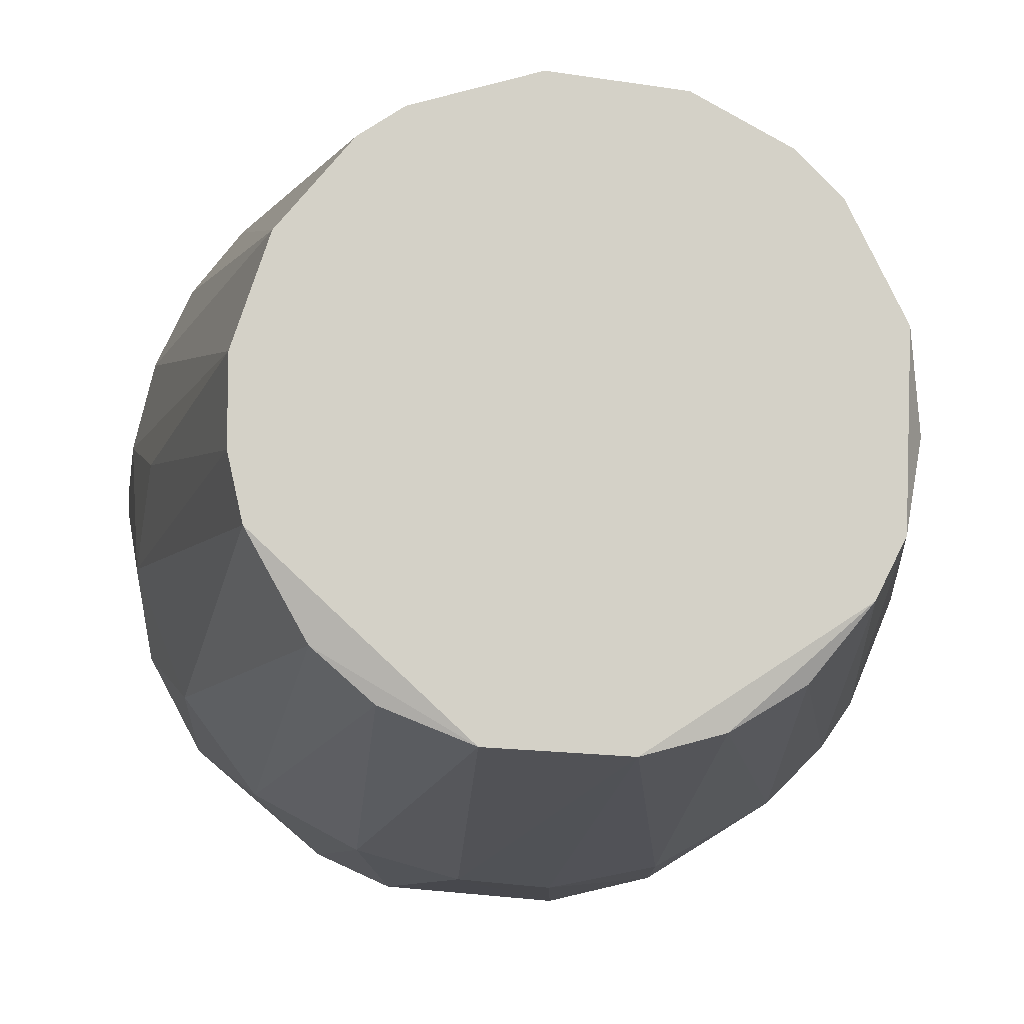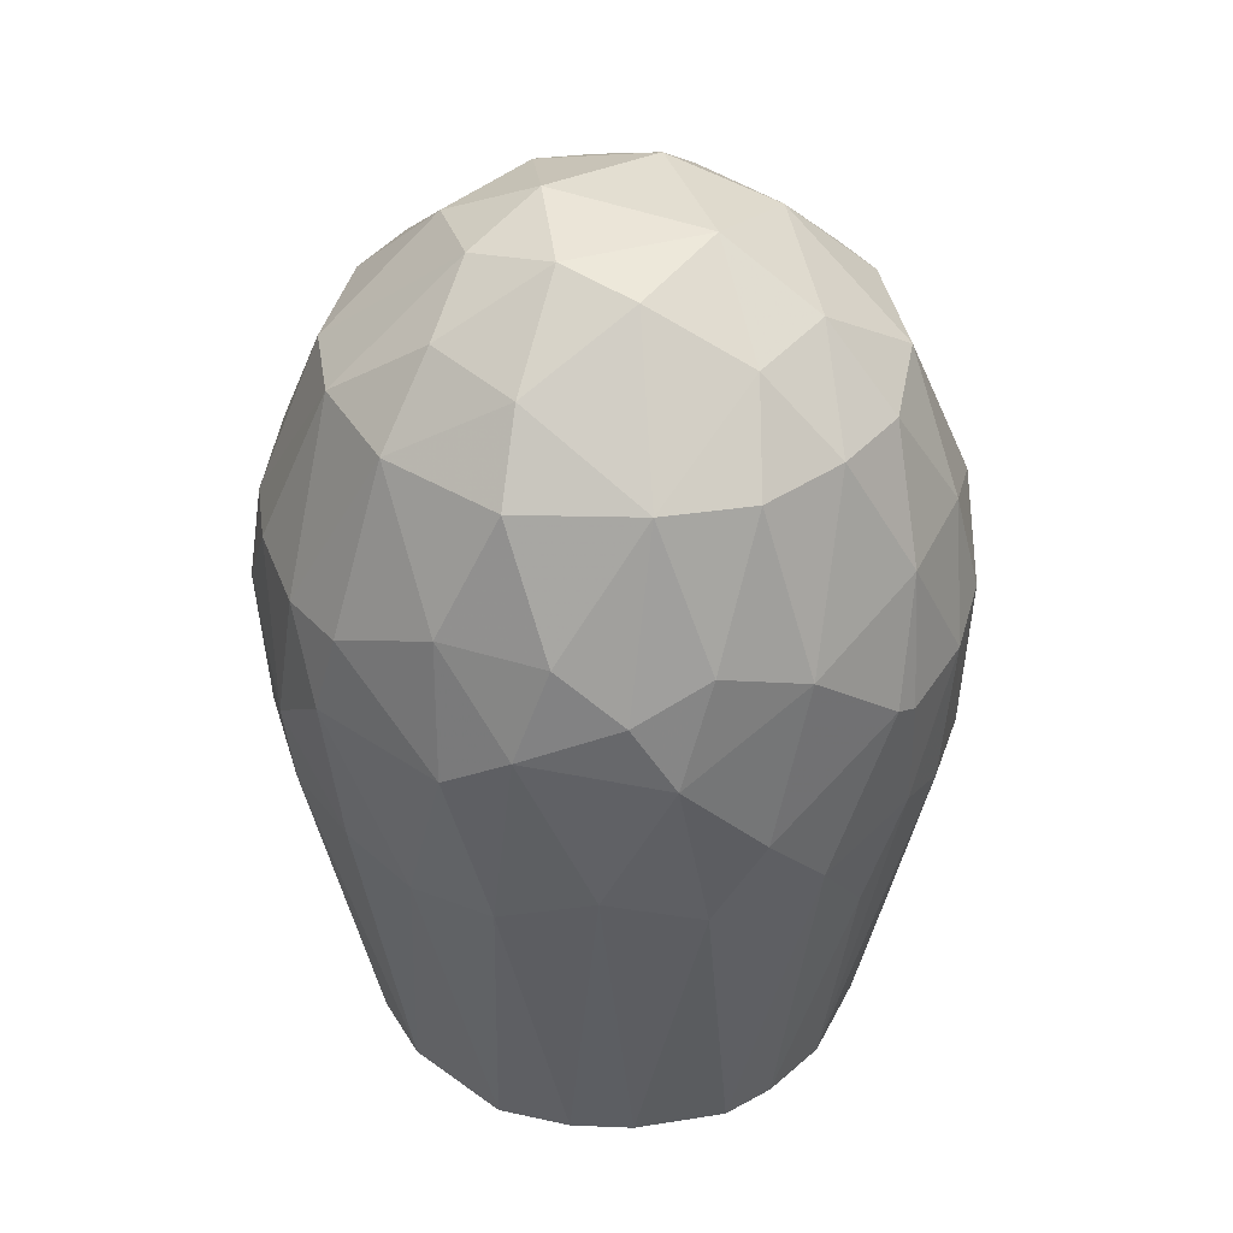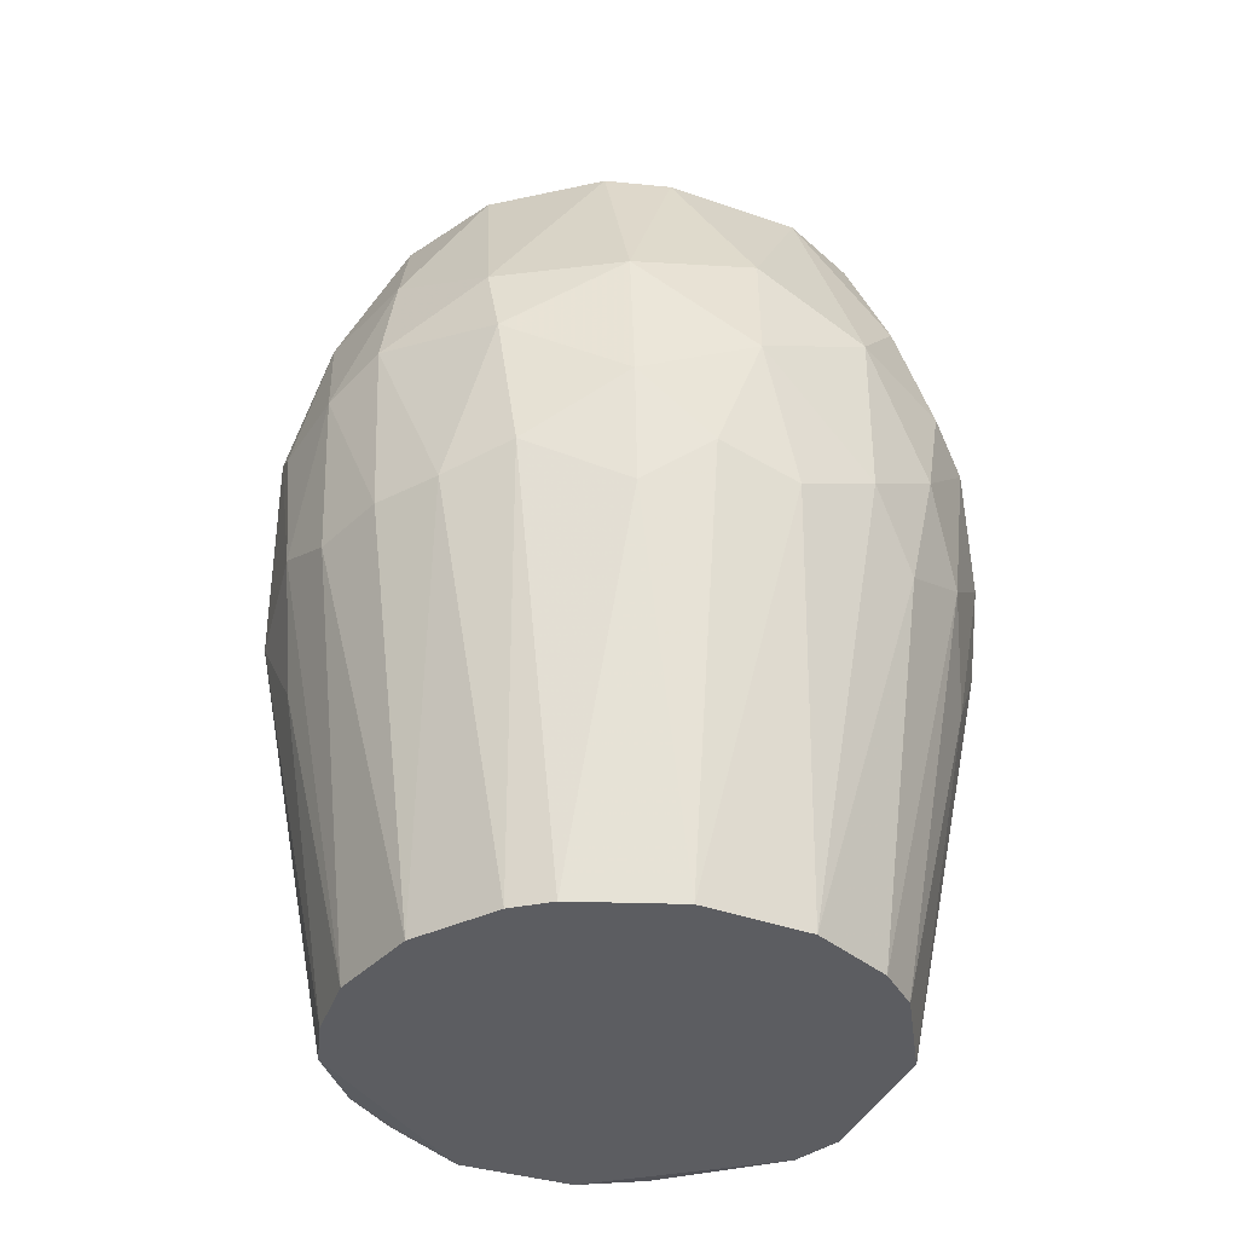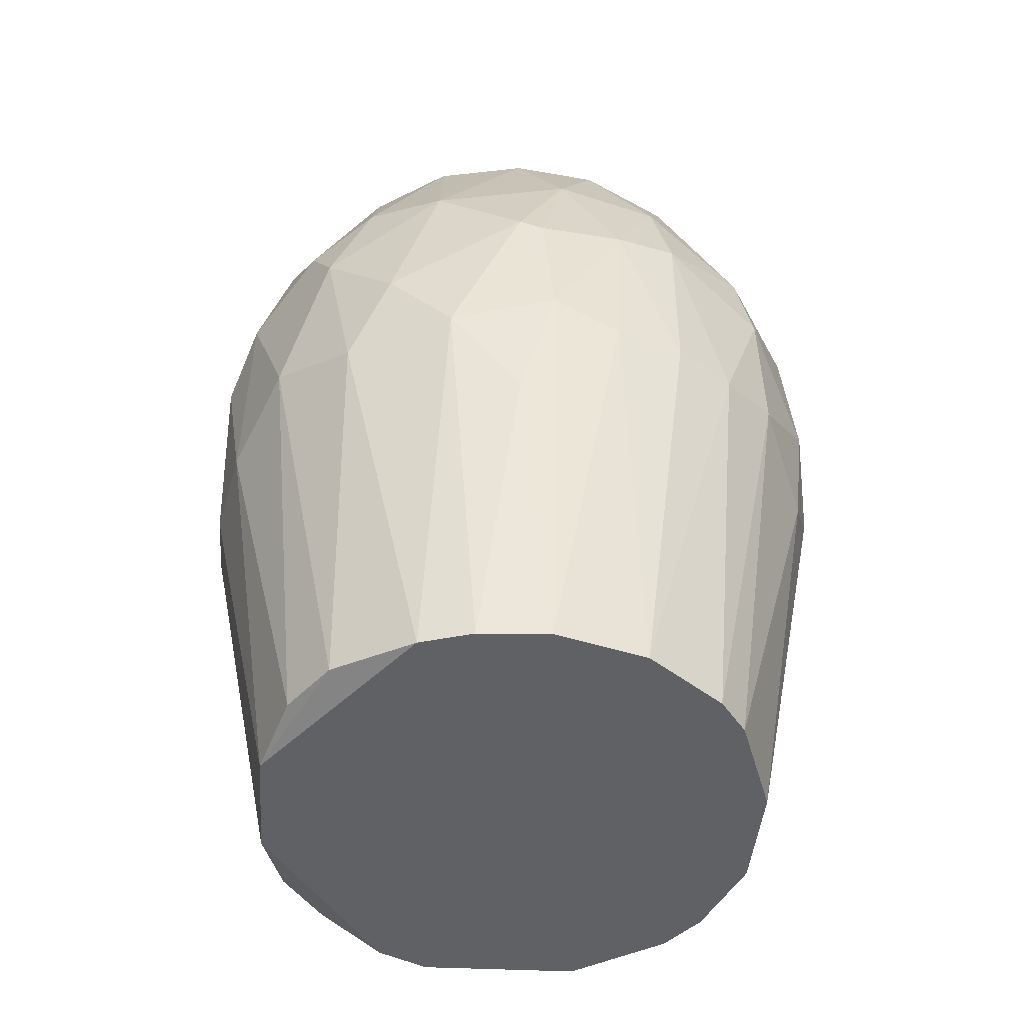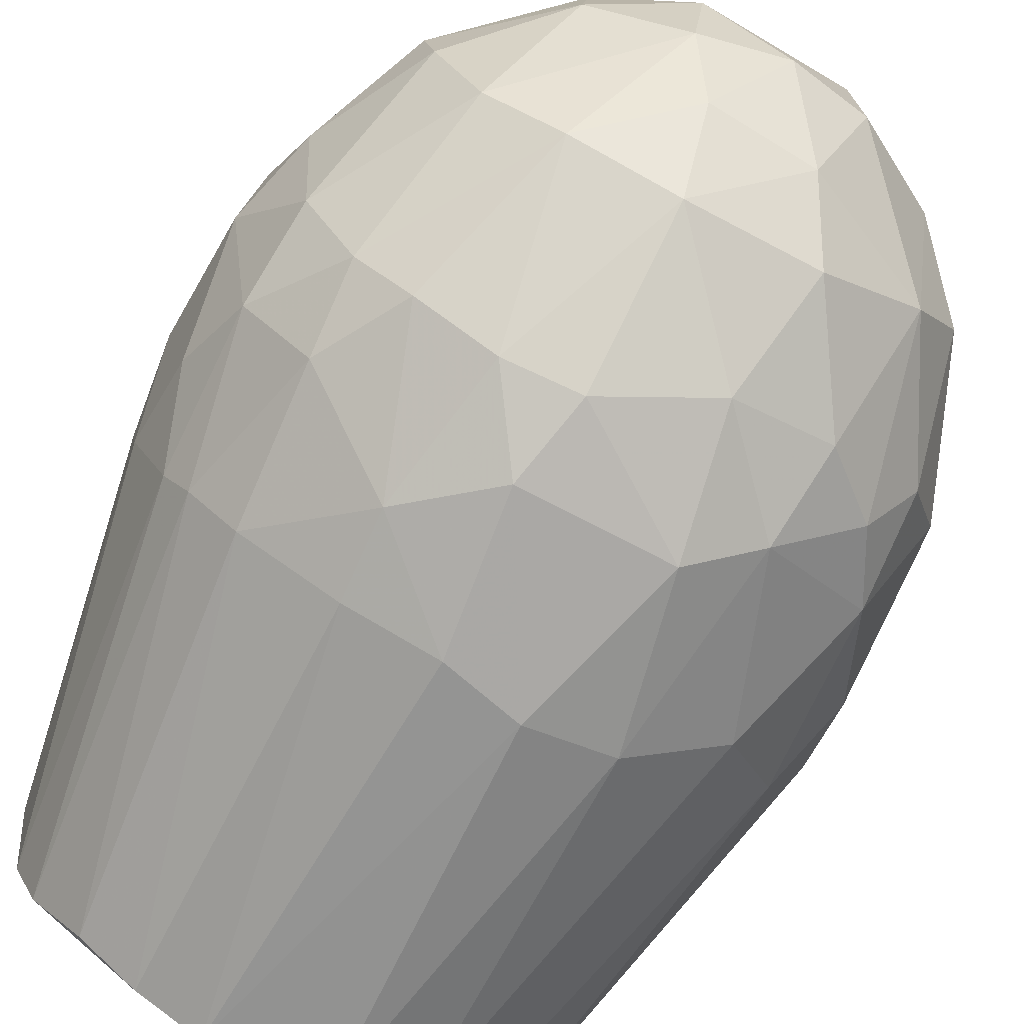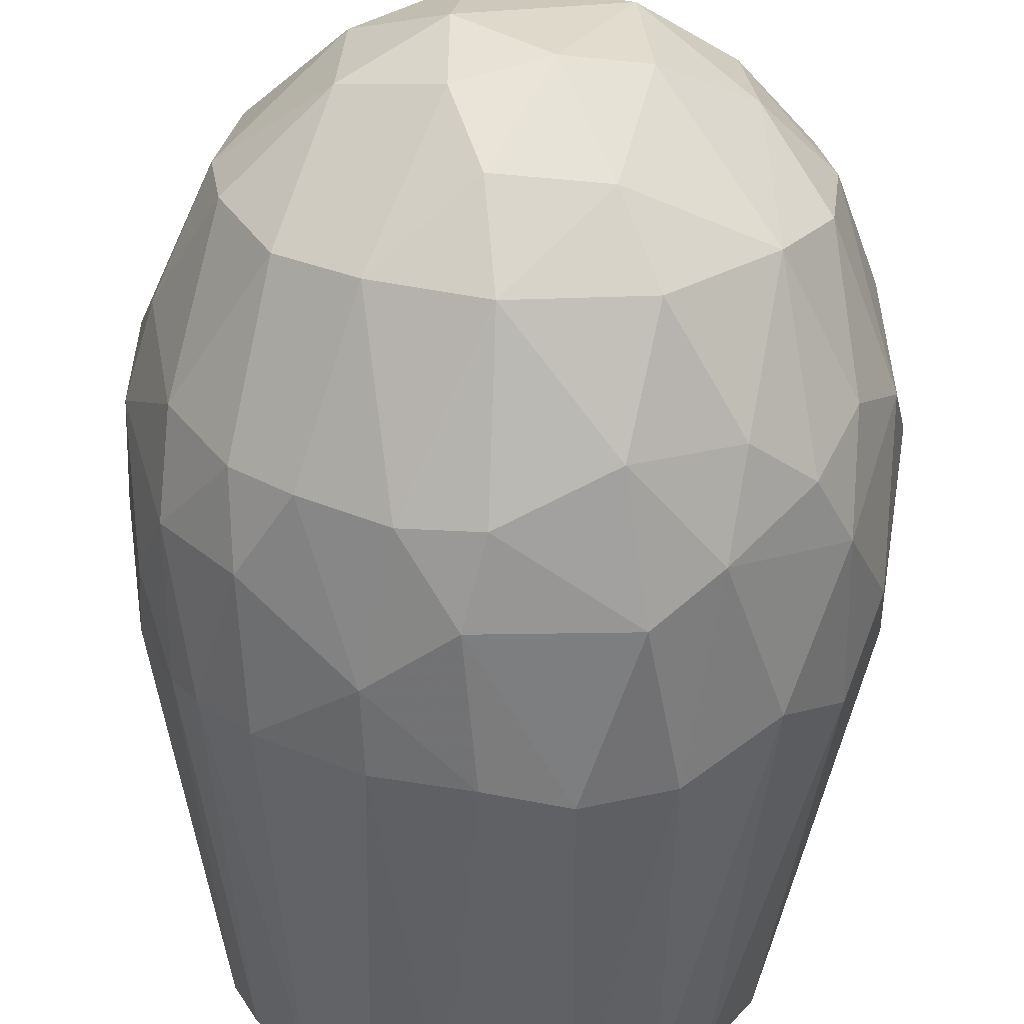
<metadata>
{"format":"obj","ext":"obj","renderer":"f3d","projection":"perspective","resolution":1024,"background":"white","views":[{"elev":-9.4,"azim":174.1,"up":"+Y"},{"elev":41.7,"azim":44.0,"up":"+Z"},{"elev":-37.2,"azim":161.2,"up":"+Z"},{"elev":-49.3,"azim":89.5,"up":"+Z"},{"elev":-78.3,"azim":-28.0,"up":"+Y"},{"elev":-60.5,"azim":-2.1,"up":"+Y"}]}
</metadata>
<code>
v -0.0111 -0.0068 0.077
v -0.0111 -0.006093 0.08691
v -0.00779 0.006416 0.06166
v -0.00779 -0.0068 0.09258
v -0.008261 -0.0101 0.07724
v -0.01204 0.005707 0.08006
v -0.01204 -0.001608 0.08833
v -0.008732 -0.0101 0.08313
v -0.01227 0.004291 0.077
v -0.01227 -0.005149 0.0803
v -0.00897 0.009721 0.08432
v -0.00897 -0.00916 0.08644
v -0.01275 0.000515 0.07606
v -0.01275 0.001221 0.0862
v -0.009441 0.00382 0.09281
v -0.009441 -0.003495 0.06166
v -0.006136 -0.002314 0.09635
v -0.01015 -0.000428 0.0626
v -0.01015 -0.000428 0.09281
v -0.01015 -0.008218 0.07724
v -0.006845 -0.01081 0.08644
v -0.01062 0.006416 0.07369
v -0.01062 0.00807 0.08337
v -0.007316 0.009957 0.08785
v -0.01133 -0.007035 0.08313
v -0.008025 0.01067 0.0803
v -0.008496 -0.005384 0.06166
v -0.00472 -0.01247 0.08054
v -0.005191 0.01208 0.08478
v -0.005191 0.01208 0.07842
v -0.001415 -0.007274 0.09564
v -0.001886 0.004288 0.09754
v -0.009676 0.008776 0.07724
v -0.009676 0.00264 0.06166
v -0.009676 -0.003259 0.09281
v -0.0059 0.005 0.09541
v -0.0059 0.00193 0.09659
v -0.002595 -0.004439 0.0973
v -0.002595 -0.000899 0.09825
v -0.006371 0.007832 0.06166
v -0.003066 0.007361 0.09518
v 0.000943 0.009959 0.06166
v 0.000943 0.01302 0.07795
v -0.006609 0.007832 0.09281
v -0.006609 -0.007745 0.06213
v -0.00708 0.01067 0.07582
v -0.003304 0.009483 0.06166
v -0.003775 0.009483 0.09281
v -0.003775 -0.01223 0.0862
v 0.003777 0.01279 0.08054
v 0.003777 0.01232 0.08596
v 0.003777 0.009486 0.09281
v 0.003777 -0.002788 0.09754
v -0.004246 -0.00916 0.06189
v -0.000941 0.01256 0.08691
v -0.000941 -0.0127 0.08644
v -0.000941 -0.01011 0.09281
v -0.000941 -0.01294 0.07724
v -0.004484 -0.01223 0.07724
v 0.003068 -0.01176 0.08833
v -0.004955 -0.008925 0.09281
v 0.006373 0.007832 0.06166
v 0.006373 -0.01152 0.08478
v 0.002597 -0.007274 0.09541
v -0.00165 -0.01318 0.08313
v -0.00165 -0.009872 0.06166
v 0.005431 -0.01176 0.07676
v -0.002121 0.01279 0.077
v 0.001417 0.01019 0.09258
v 0.008027 0.01067 0.08313
v 0.000708 -0.003497 0.09801
v 0.004013 -0.0127 0.08313
v 0.004013 -0.009398 0.09281
v 0.007318 0.0109 0.07795
v 0.007318 -0.000899 0.09564
v 0.003542 0.01232 0.07605
v 0.01062 0.006178 0.08809
v 0.01062 -0.007983 0.08384
v 0.01062 -0.006329 0.08785
v 0.006847 0.002875 0.09564
v 0.006847 -0.01011 0.08833
v -0.000705 0.01326 0.08242
v 0.003304 0.001459 0.09801
v 0.01015 0.000276 0.09281
v 0.002833 -0.009634 0.06166
v 0.009443 0.009012 0.07724
v 0.009443 -0.003497 0.06166
v 0.005667 -0.008454 0.06213
v 0.002124 0.006178 0.09635
v 0.002124 -0.0127 0.07653
v 0.01275 -0.00255 0.07724
v 0.01228 0.004291 0.077
v 0.01228 -0.005149 0.0803
v 0.01228 -0.003259 0.08668
v 0.01228 0.000279 0.07346
v 0.008734 0.005 0.06166
v 0.008734 -0.00987 0.07842
v 0.004958 0.008776 0.06166
v 0.01204 0.002166 0.08809
v 0.008263 0.009957 0.08597
v 0.007792 -0.006329 0.09305
v 0.0111 0.00689 0.07724
v 0.0111 -0.006802 0.077
v 0.007554 0.006887 0.09281
v 0.007554 -0.0068 0.06212
v 0.009917 0.001457 0.06166
v 0.009917 -0.00137 0.06166
v 0.01322 0.001221 0.08313
v 0.01322 0.000279 0.08361
v 0.009679 0.003582 0.09258
v 0.009679 -0.003259 0.09281
v 0.009208 -0.008925 0.08644
v 0.01298 0.001695 0.07818
v 0.01251 0.004526 0.08337
v -0.01251 -0.003259 0.07676
v -0.01251 0.004526 0.08337
v -0.01298 -0.001843 0.08478
v -0.01322 0.000279 0.07983
v 0.01133 0.00689 0.08407
v -0.01039 0.006416 0.08833
f 35 19 7
f 42 85 27
f 85 42 96
f 42 27 3
f 85 96 87
f 42 3 47
f 68 42 47
f 96 42 98
f 85 87 105
f 8 5 28
f 48 55 29
f 3 27 34
f 93 109 94
f 14 15 120
f 39 83 32
f 87 96 106
f 96 92 106
f 52 100 51
f 39 32 37
f 8 28 21
f 73 64 57
f 41 48 44
f 120 15 44
f 64 73 101
f 53 64 101
f 100 52 104
f 80 110 104
f 83 80 89
f 41 32 89
f 32 83 89
f 104 52 89
f 80 104 89
f 109 108 99
f 94 109 99
f 10 118 115
f 105 87 103
f 97 105 103
f 10 115 1
f 109 93 91
f 103 87 91
f 93 103 91
f 118 10 117
f 14 118 117
f 35 2 4
f 61 38 4
f 27 85 66
f 54 27 66
f 50 74 76
f 98 42 76
f 74 98 76
f 38 39 17
f 39 37 17
f 35 4 17
f 4 38 17
f 29 55 82
f 55 51 82
f 51 50 82
f 85 67 90
f 67 72 90
f 66 85 90
f 58 66 90
f 56 72 60
f 57 56 60
f 73 57 60
f 15 14 19
f 37 15 19
f 17 37 19
f 35 17 19
f 55 48 69
f 48 41 69
f 51 55 69
f 52 51 69
f 41 89 69
f 89 52 69
f 5 54 59
f 58 28 59
f 28 5 59
f 66 58 59
f 54 66 59
f 72 67 63
f 67 97 63
f 60 72 63
f 85 105 88
f 105 97 88
f 67 85 88
f 97 67 88
f 93 94 78
f 103 93 78
f 97 103 78
f 112 63 78
f 63 97 78
f 118 14 116
f 14 120 116
f 9 118 116
f 6 9 116
f 119 100 77
f 100 104 77
f 104 110 77
f 110 99 77
f 68 47 30
f 47 46 30
f 82 68 30
f 29 82 30
f 34 27 16
f 18 34 16
f 115 18 16
f 27 1 16
f 1 115 16
f 80 83 75
f 83 53 75
f 101 111 75
f 53 101 75
f 27 54 45
f 54 5 45
f 72 56 65
f 28 58 65
f 58 90 65
f 90 72 65
f 110 80 84
f 111 94 84
f 99 110 84
f 94 99 84
f 75 111 84
f 80 75 84
f 74 50 70
f 100 119 70
f 86 74 70
f 119 86 70
f 51 100 70
f 50 51 70
f 34 18 13
f 115 118 13
f 18 115 13
f 118 9 13
f 9 34 13
f 92 96 102
f 96 86 102
f 86 119 102
f 94 111 79
f 101 112 79
f 111 101 79
f 112 78 79
f 78 94 79
f 42 68 43
f 76 42 43
f 50 76 43
f 68 82 43
f 82 50 43
f 29 11 24
f 48 29 24
f 11 120 24
f 44 48 24
f 120 44 24
f 47 3 40
f 46 47 40
f 3 33 40
f 33 46 40
f 83 39 71
f 64 53 71
f 53 83 71
f 39 38 71
f 96 98 62
f 98 74 62
f 74 86 62
f 86 96 62
f 61 21 49
f 21 28 49
f 56 57 49
f 57 61 49
f 65 56 49
f 28 65 49
f 3 34 22
f 33 3 22
f 6 33 22
f 9 6 22
f 34 9 22
f 112 101 81
f 101 73 81
f 73 60 81
f 63 112 81
f 60 63 81
f 32 41 36
f 15 37 36
f 37 32 36
f 41 44 36
f 44 15 36
f 99 108 114
f 119 77 114
f 77 99 114
f 92 102 114
f 102 119 114
f 10 1 25
f 117 10 25
f 2 117 25
f 21 61 12
f 8 21 12
f 4 2 12
f 61 4 12
f 25 8 12
f 2 25 12
f 5 8 20
f 1 27 20
f 27 45 20
f 45 5 20
f 8 25 20
f 25 1 20
f 38 61 31
f 61 57 31
f 57 64 31
f 64 71 31
f 71 38 31
f 120 11 23
f 33 6 23
f 6 116 23
f 116 120 23
f 11 29 26
f 46 33 26
f 30 46 26
f 29 30 26
f 23 11 26
f 33 23 26
f 87 106 107
f 106 95 107
f 95 91 107
f 91 87 107
f 108 109 113
f 106 92 113
f 95 106 113
f 109 91 113
f 91 95 113
f 114 108 113
f 92 114 113
f 2 35 7
f 14 117 7
f 117 2 7
f 19 14 7

</code>
